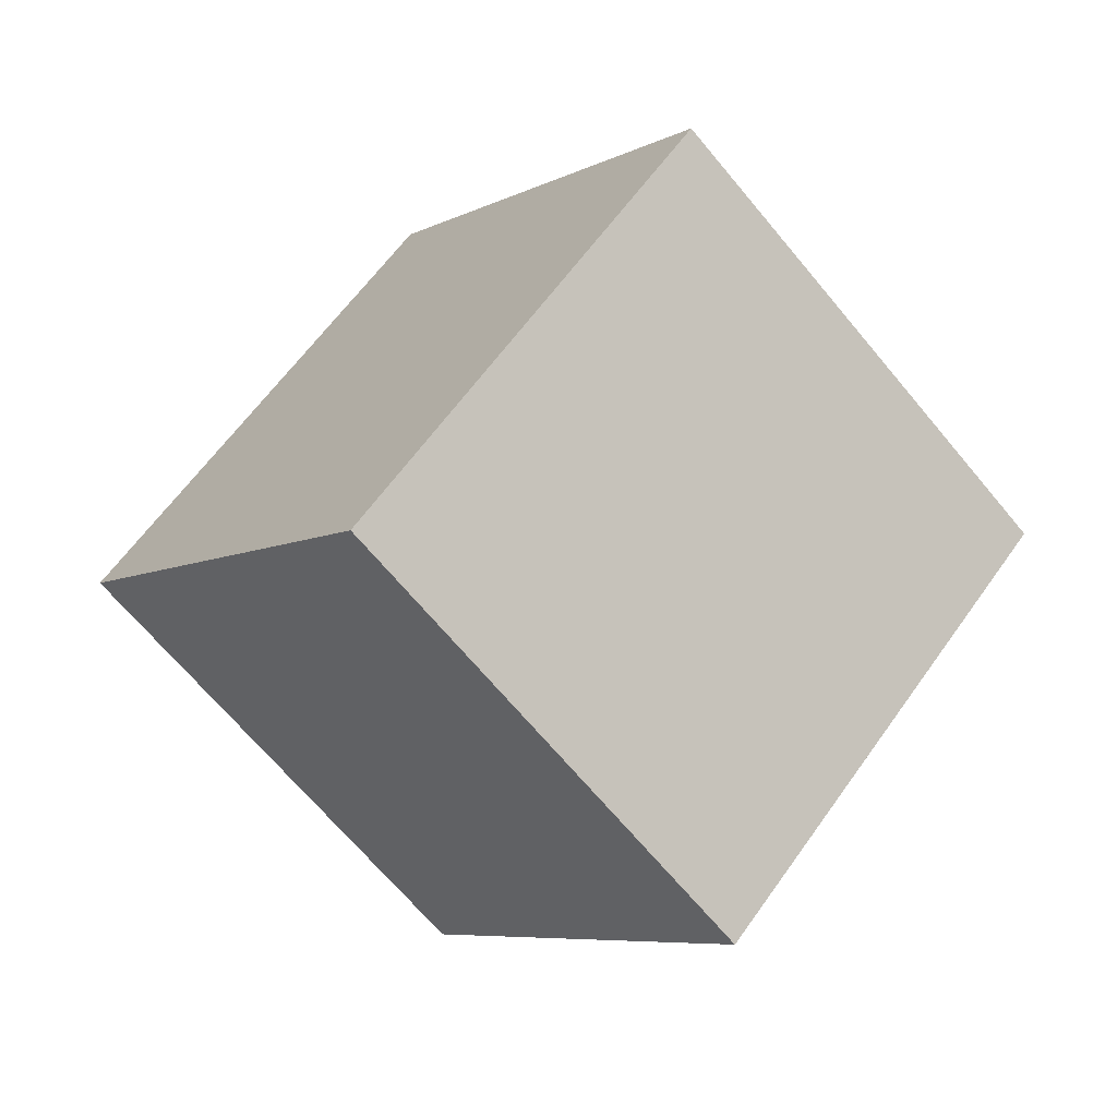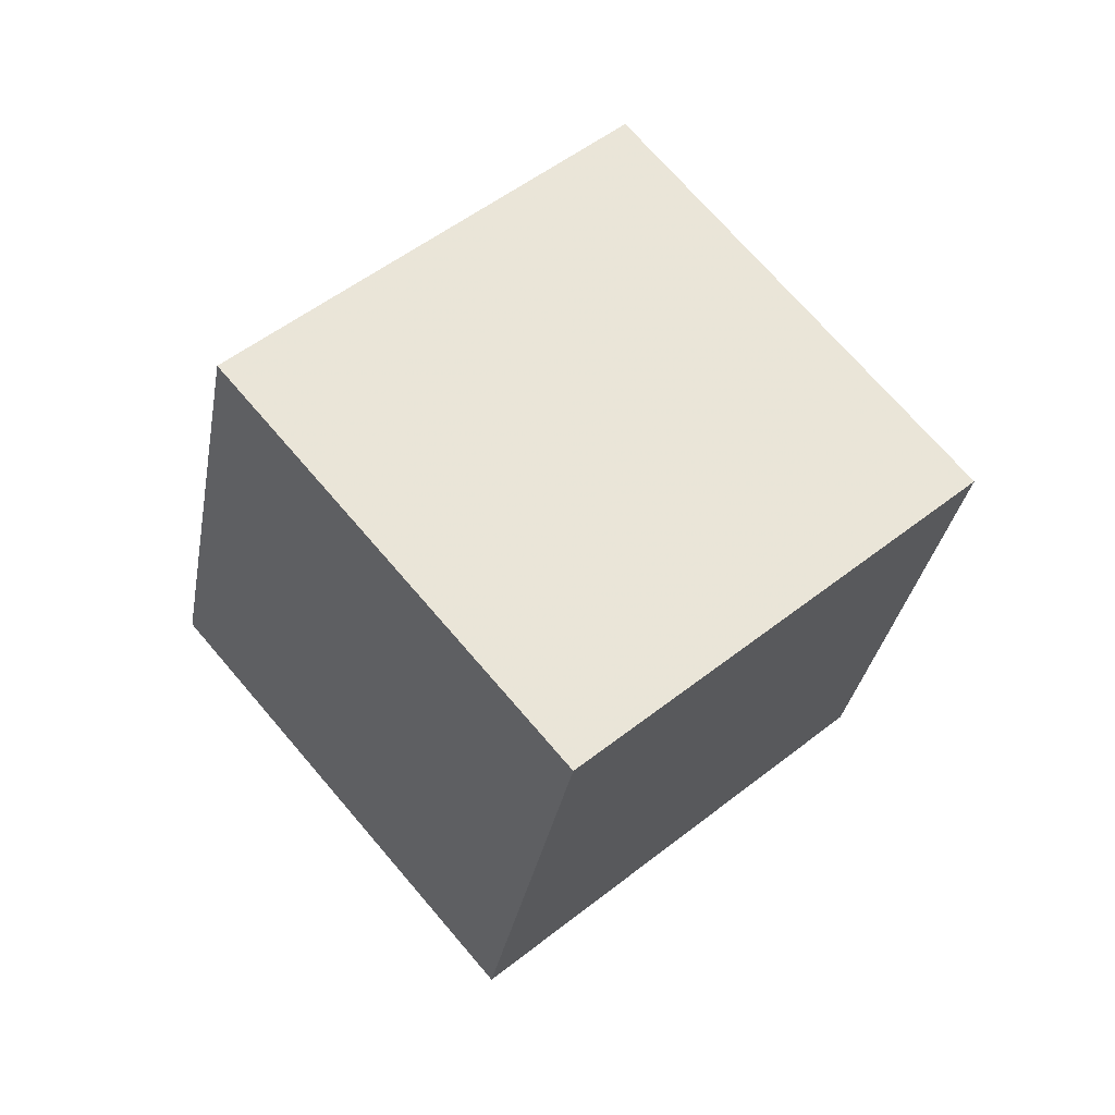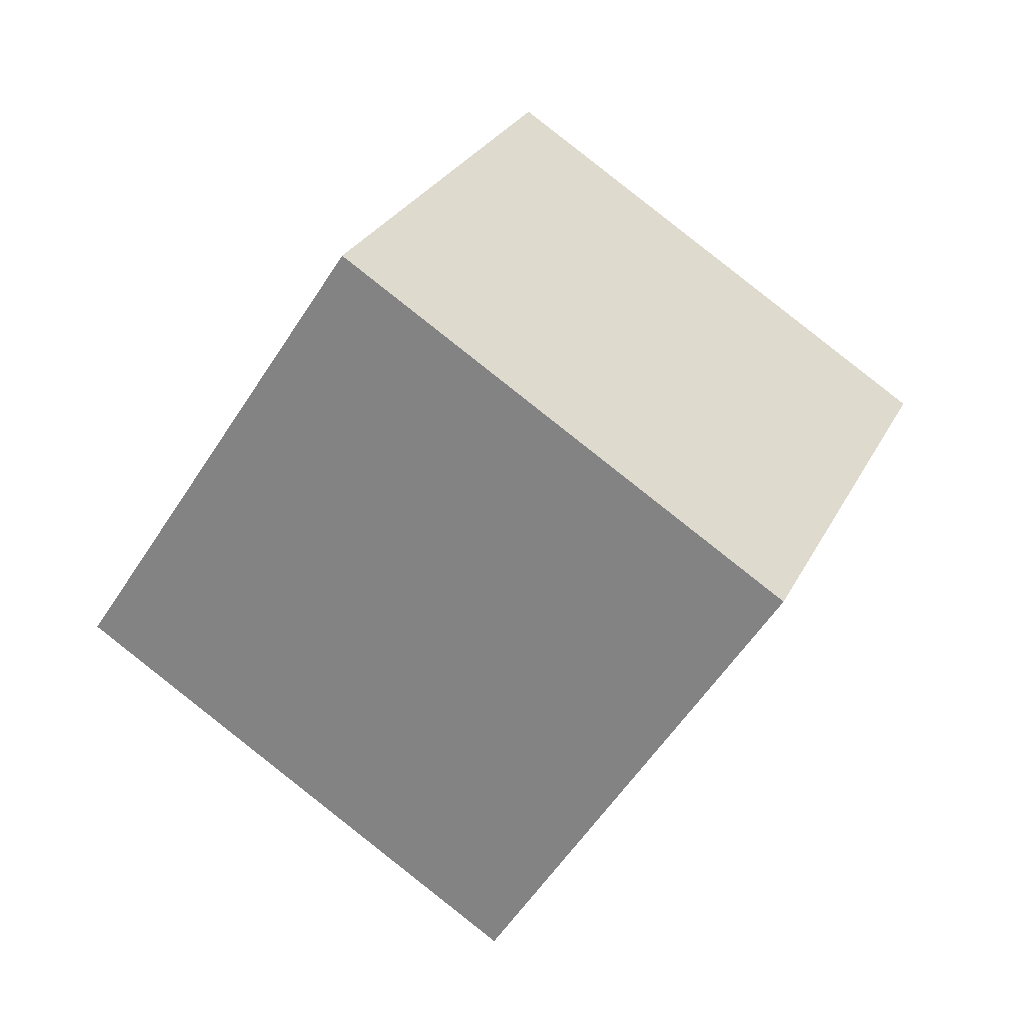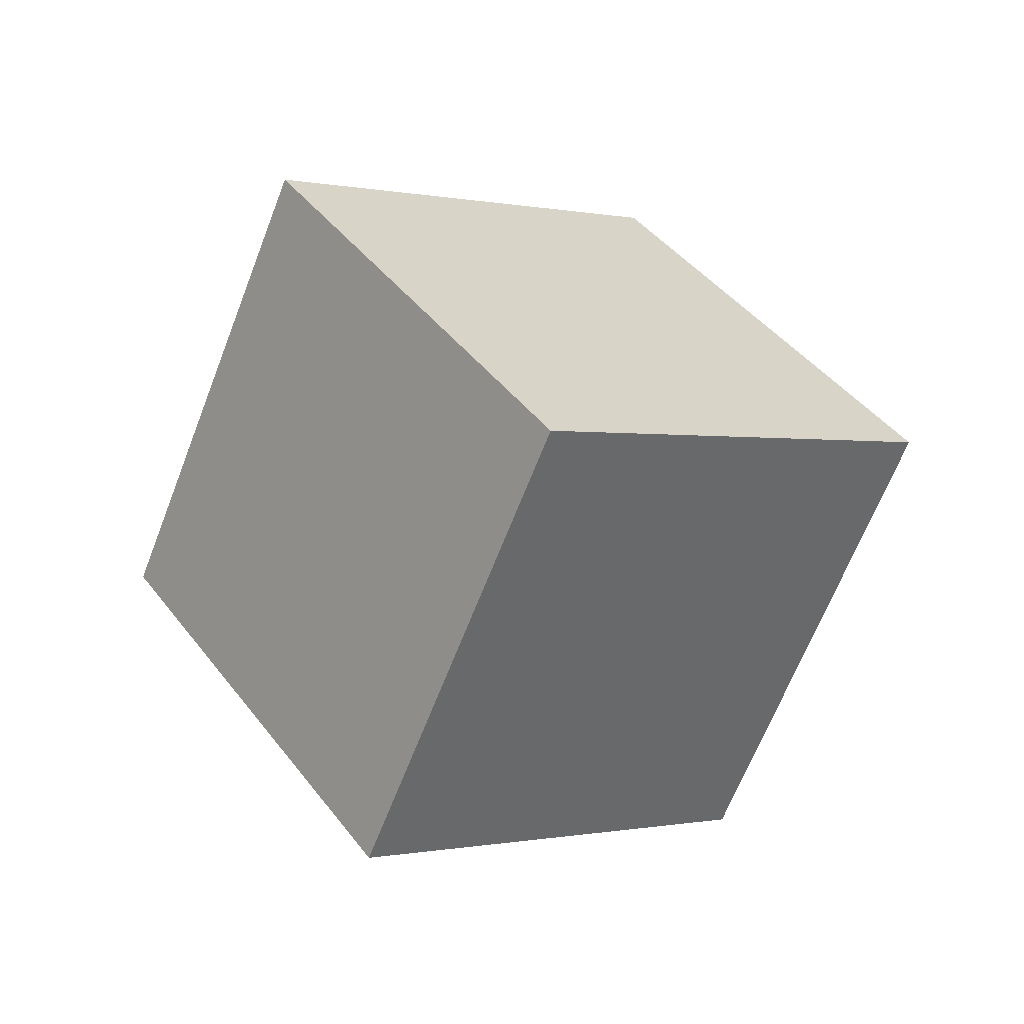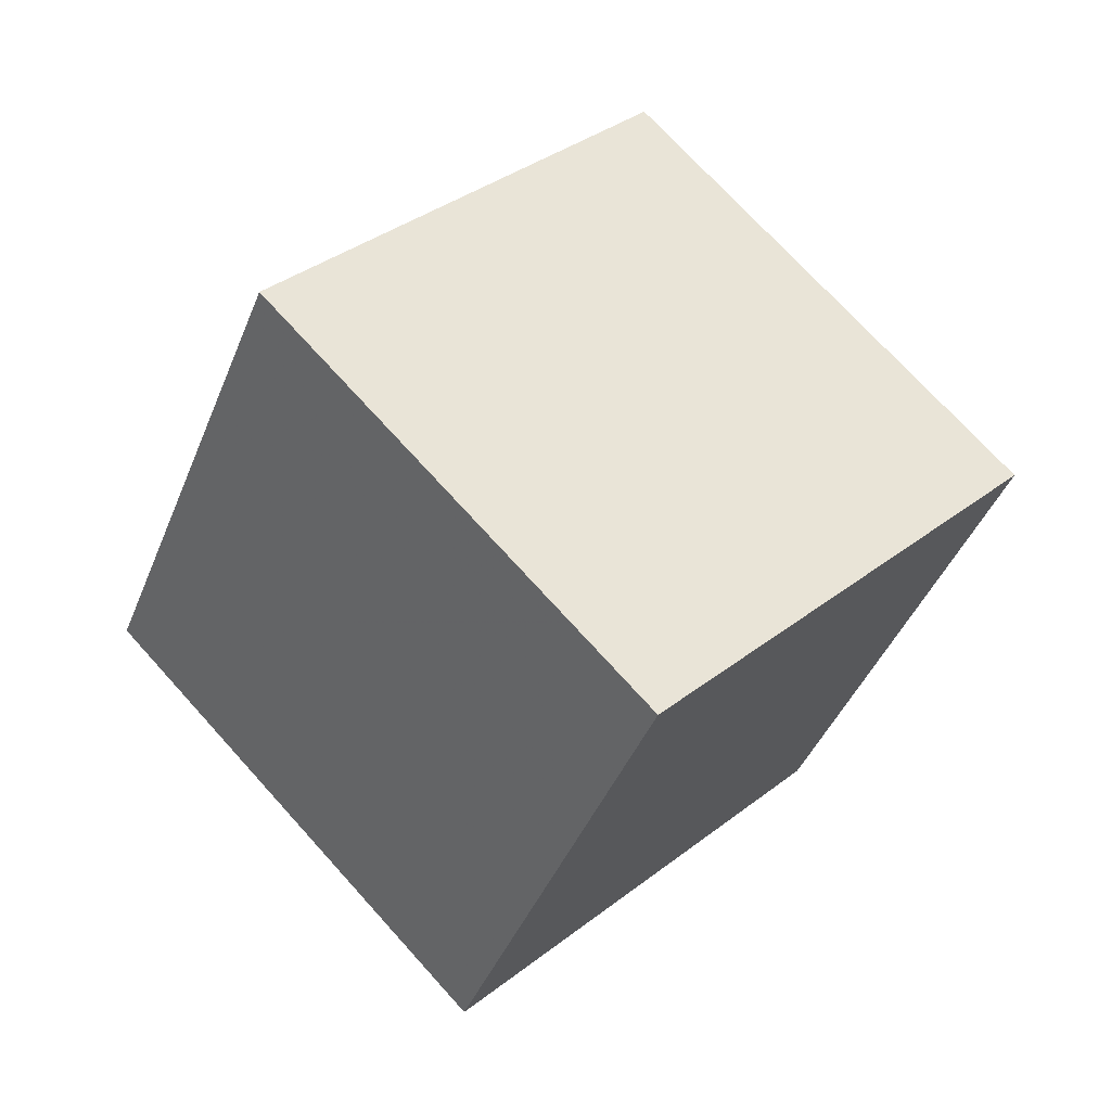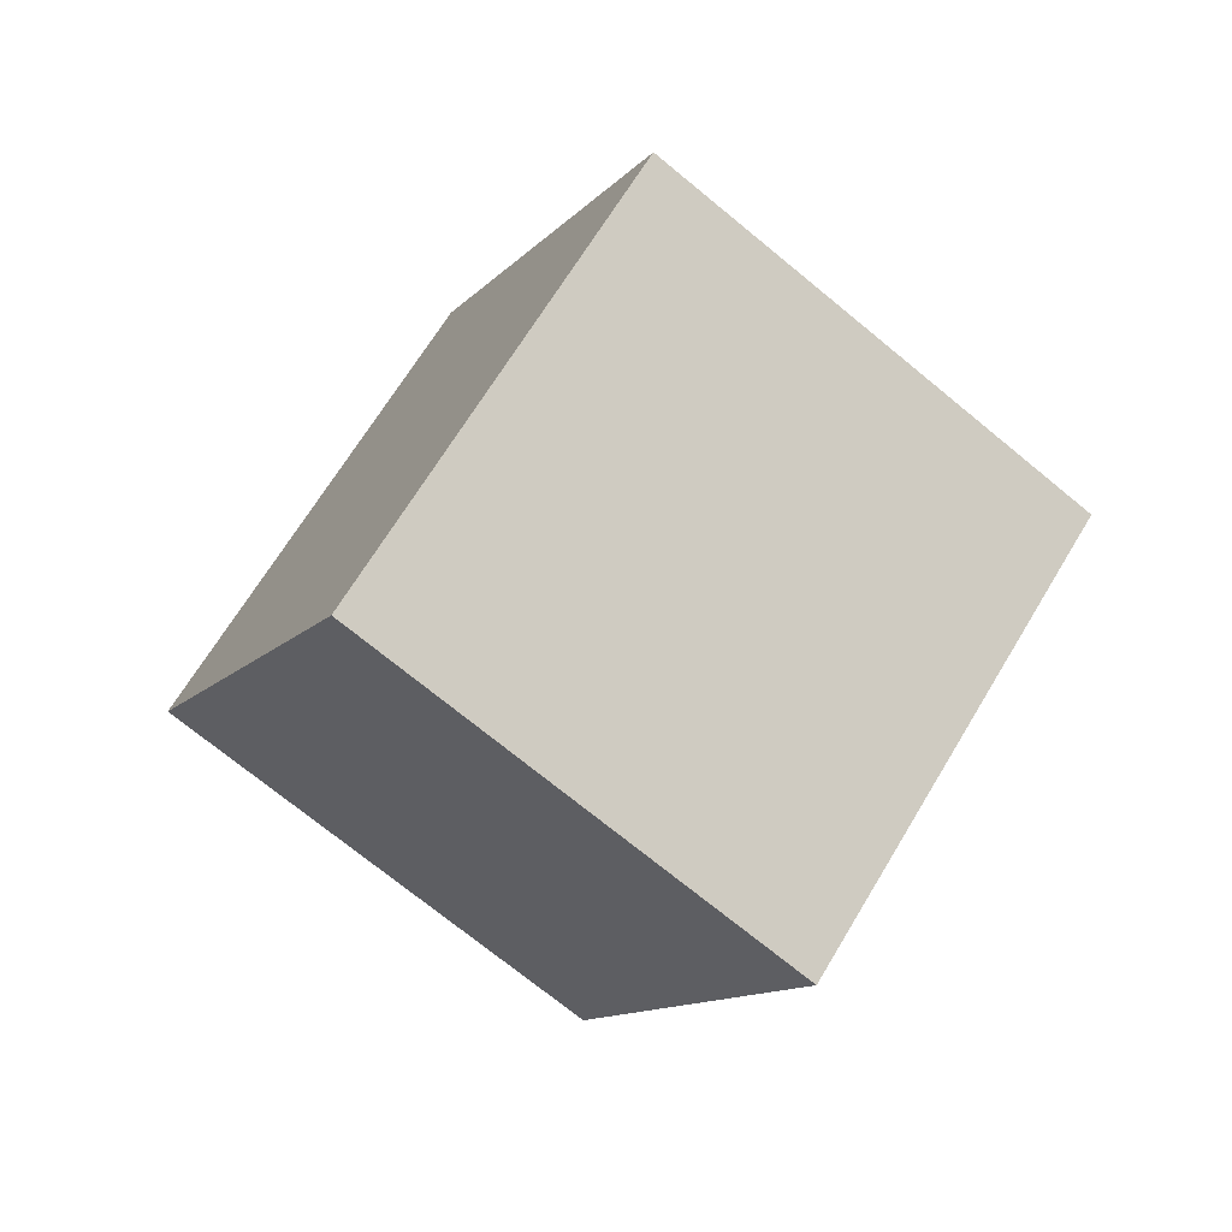
<metadata>
{"format":"obj","ext":"obj","renderer":"f3d","projection":"perspective","resolution":1024,"background":"white","views":[{"elev":8.8,"azim":88.6,"up":"+Y"},{"elev":-69.9,"azim":-26.8,"up":"+Z"},{"elev":66.3,"azim":-112.0,"up":"+Y"},{"elev":78.1,"azim":-114.6,"up":"+Z"},{"elev":-25.4,"azim":101.7,"up":"+Y"},{"elev":22.6,"azim":-102.2,"up":"+Z"}]}
</metadata>
<code>
v -10.87 2.116 -6.96
v -5.658 -4.188 -1.203
v -8.898 9.564 -0.5848
v -3.69 3.261 5.172
v -2.56 4.303 -12.08
v 2.648 -2 -6.323
v -0.5918 11.75 -5.705
v 4.617 5.448 0.05171
f 2 4 1
f 5 2 1
f 1 4 3
f 3 5 1
f 2 8 4
f 6 2 5
f 6 8 2
f 4 8 3
f 7 5 3
f 3 8 7
f 7 6 5
f 8 6 7

</code>
